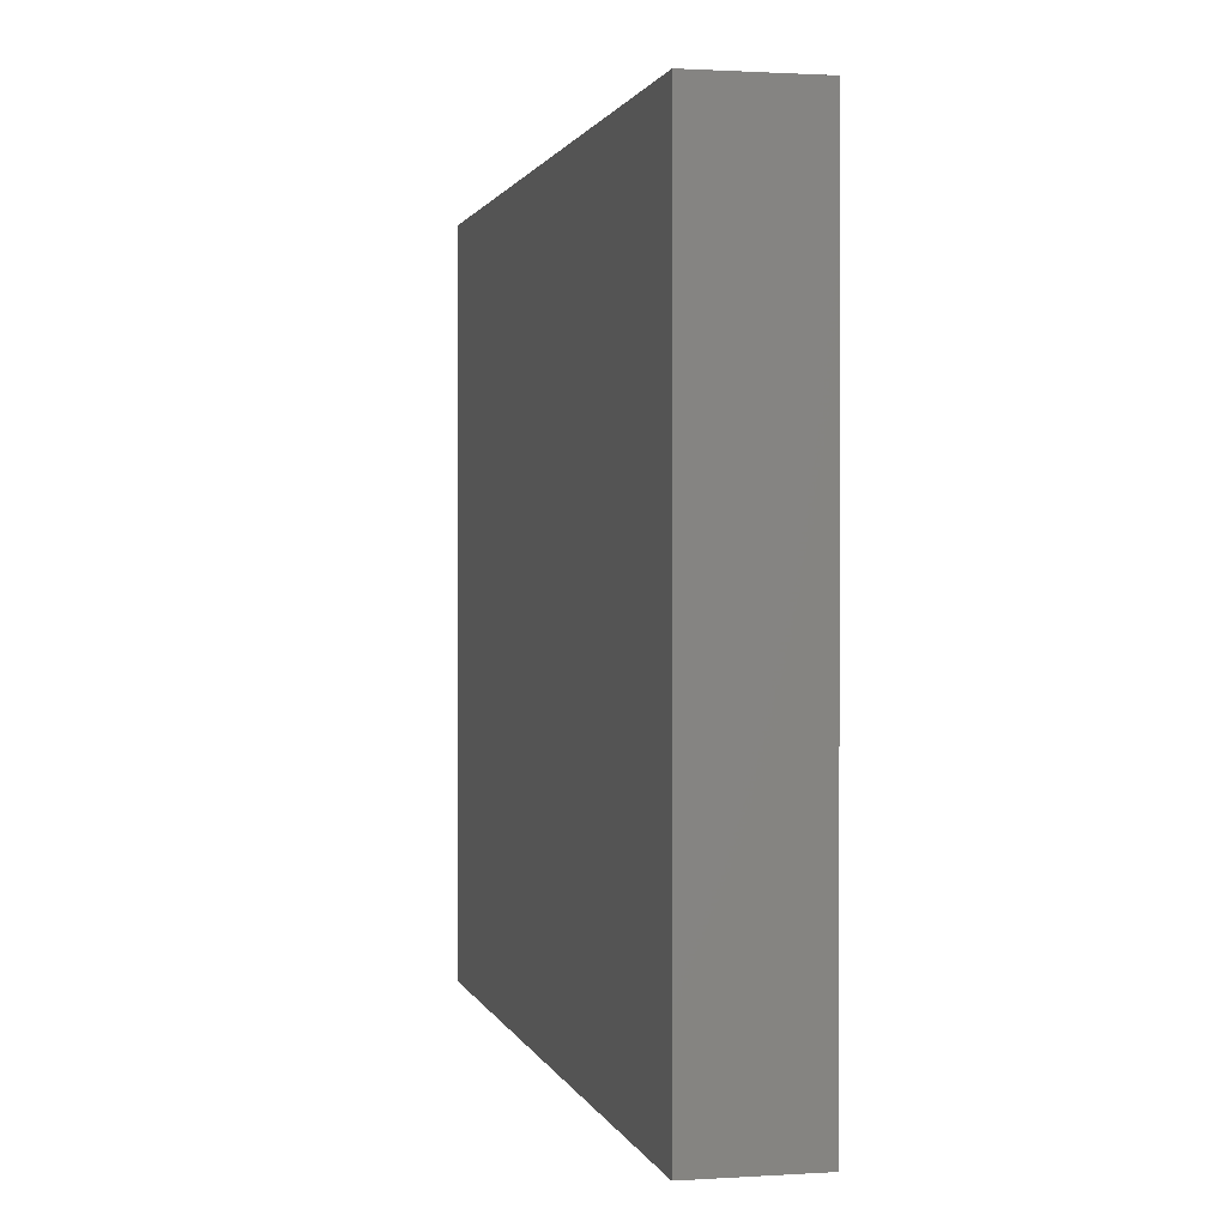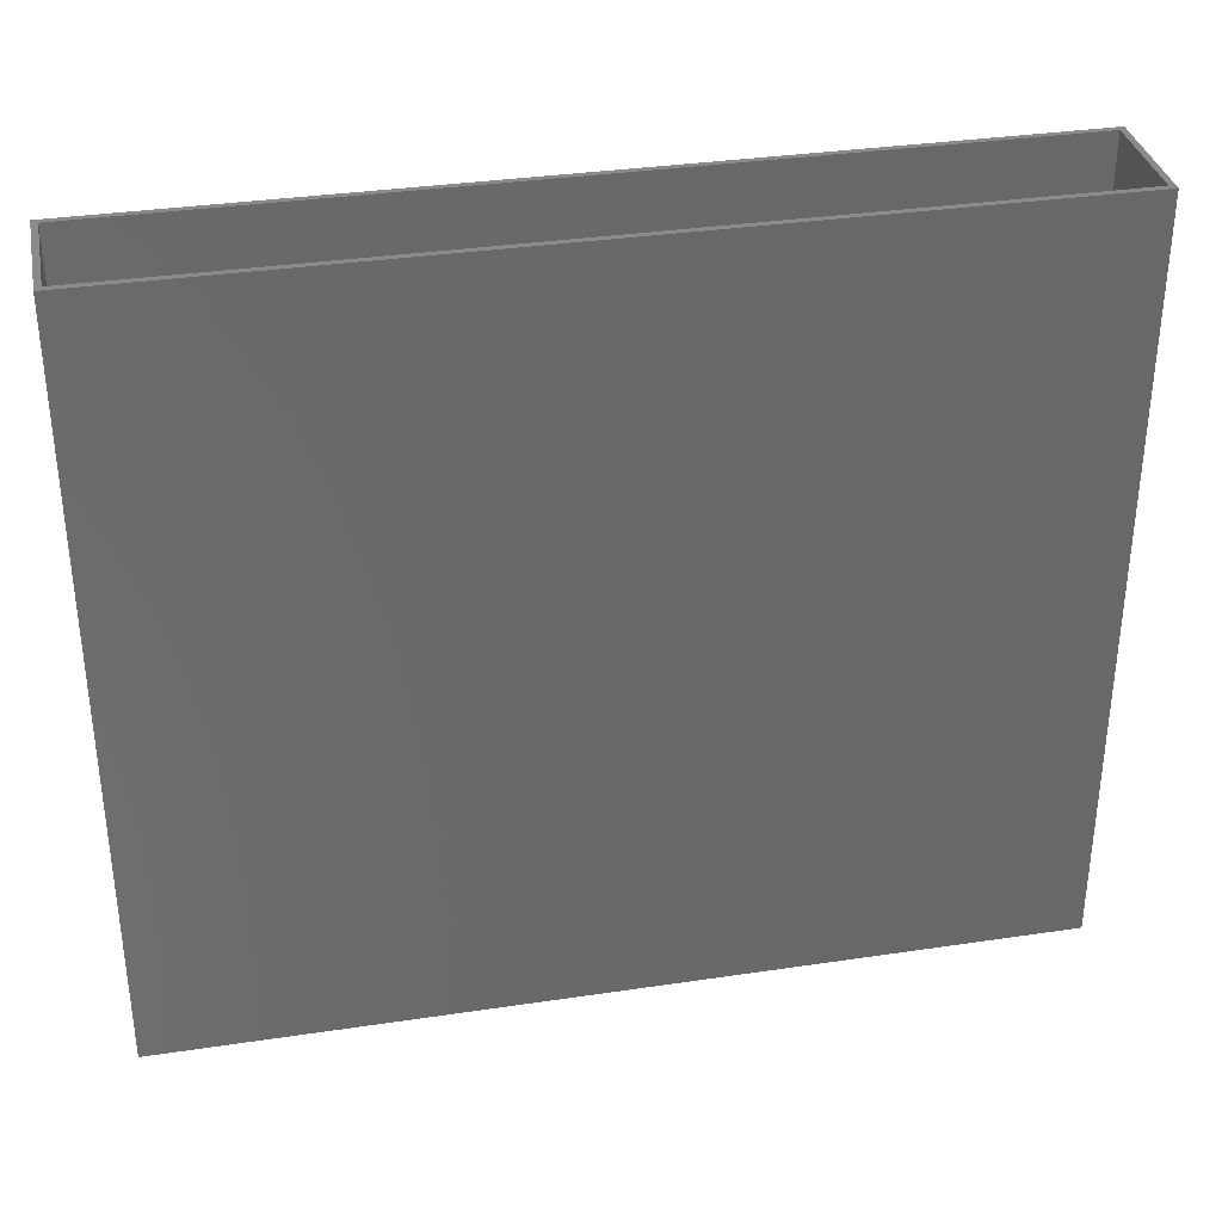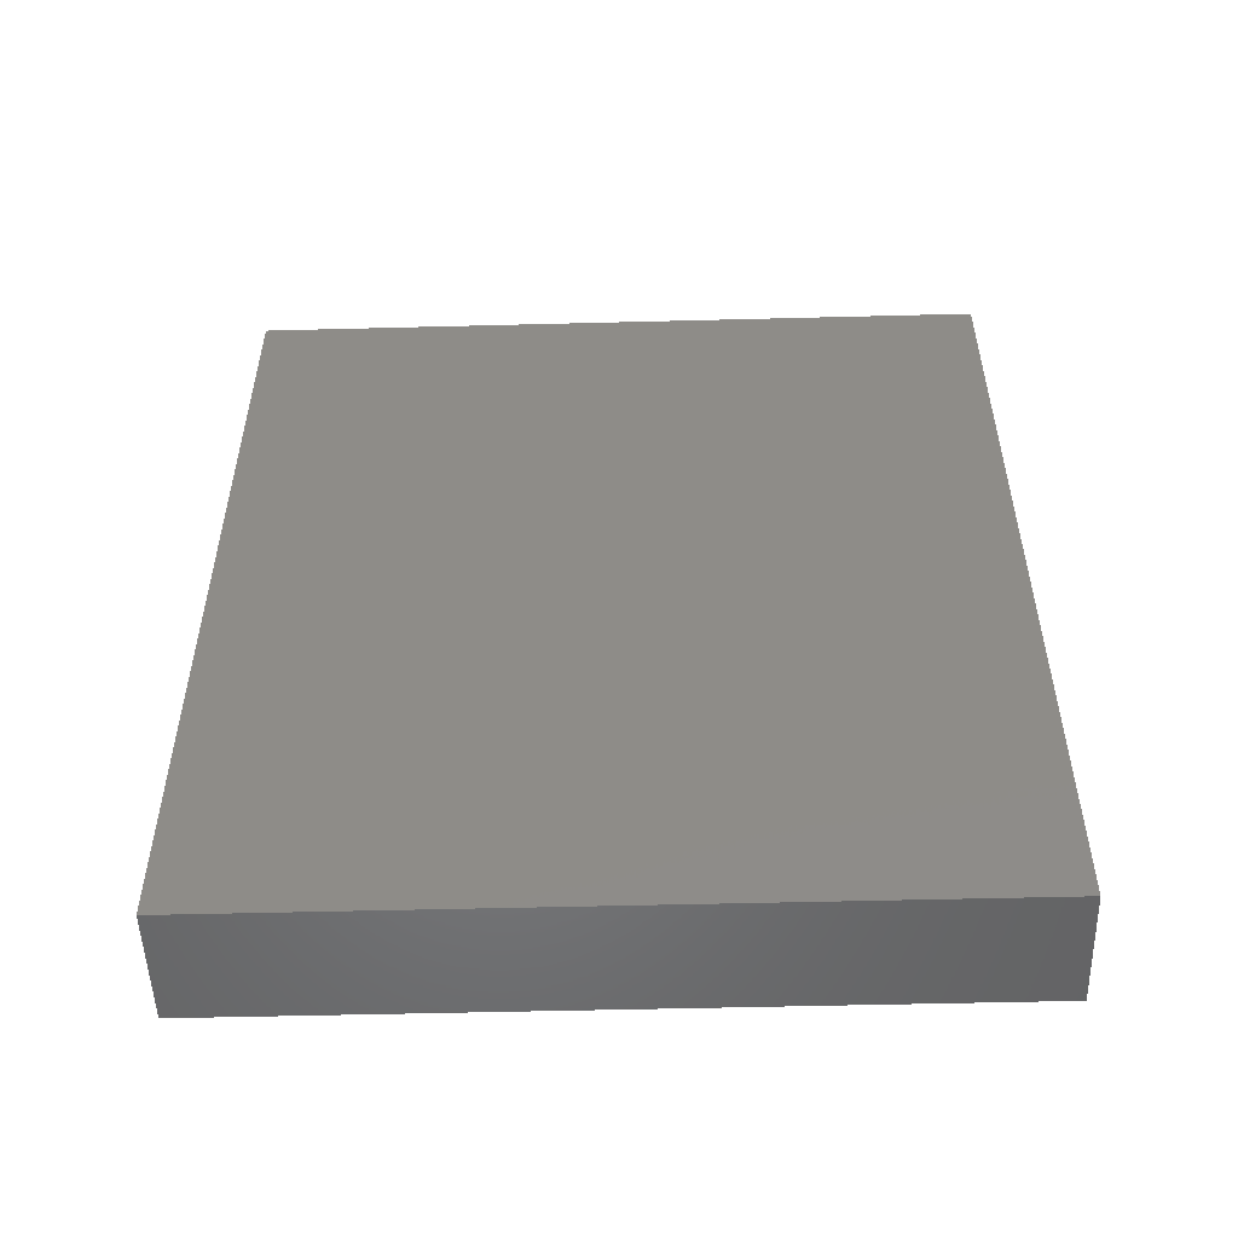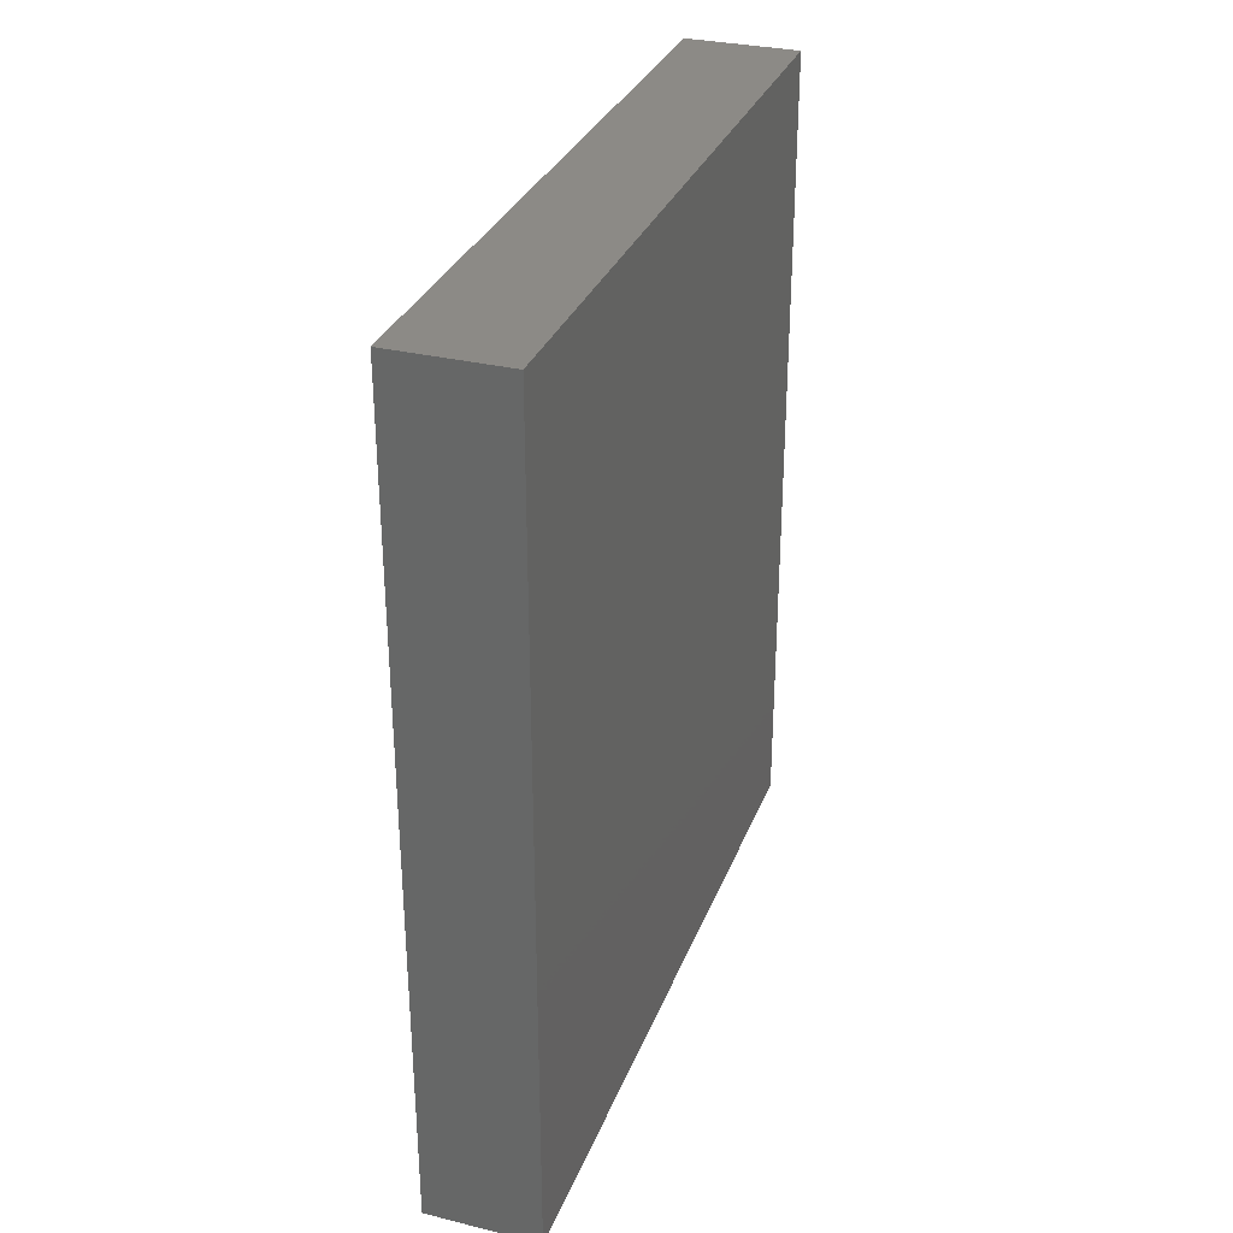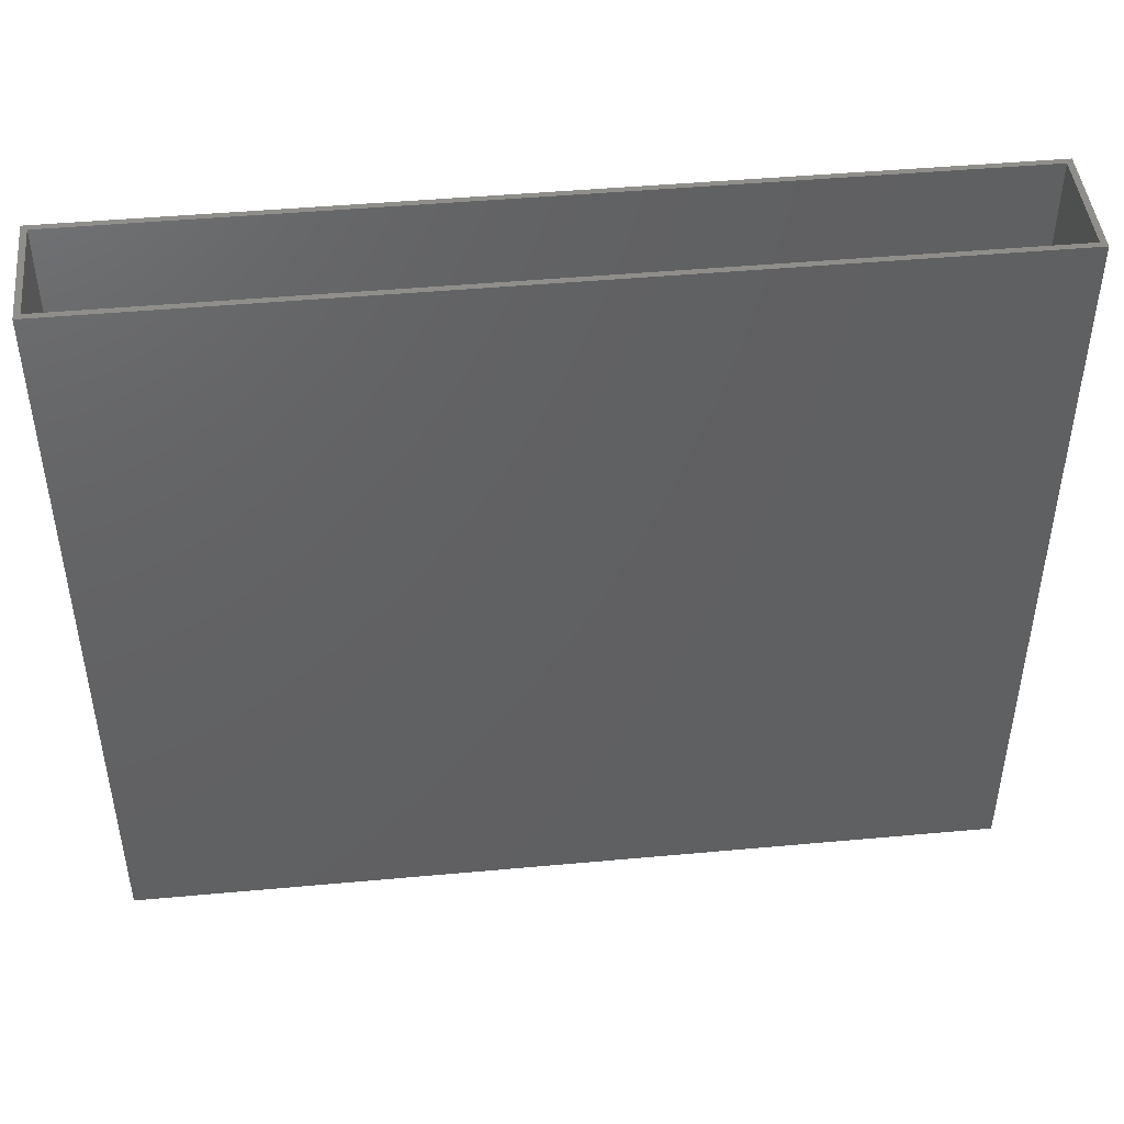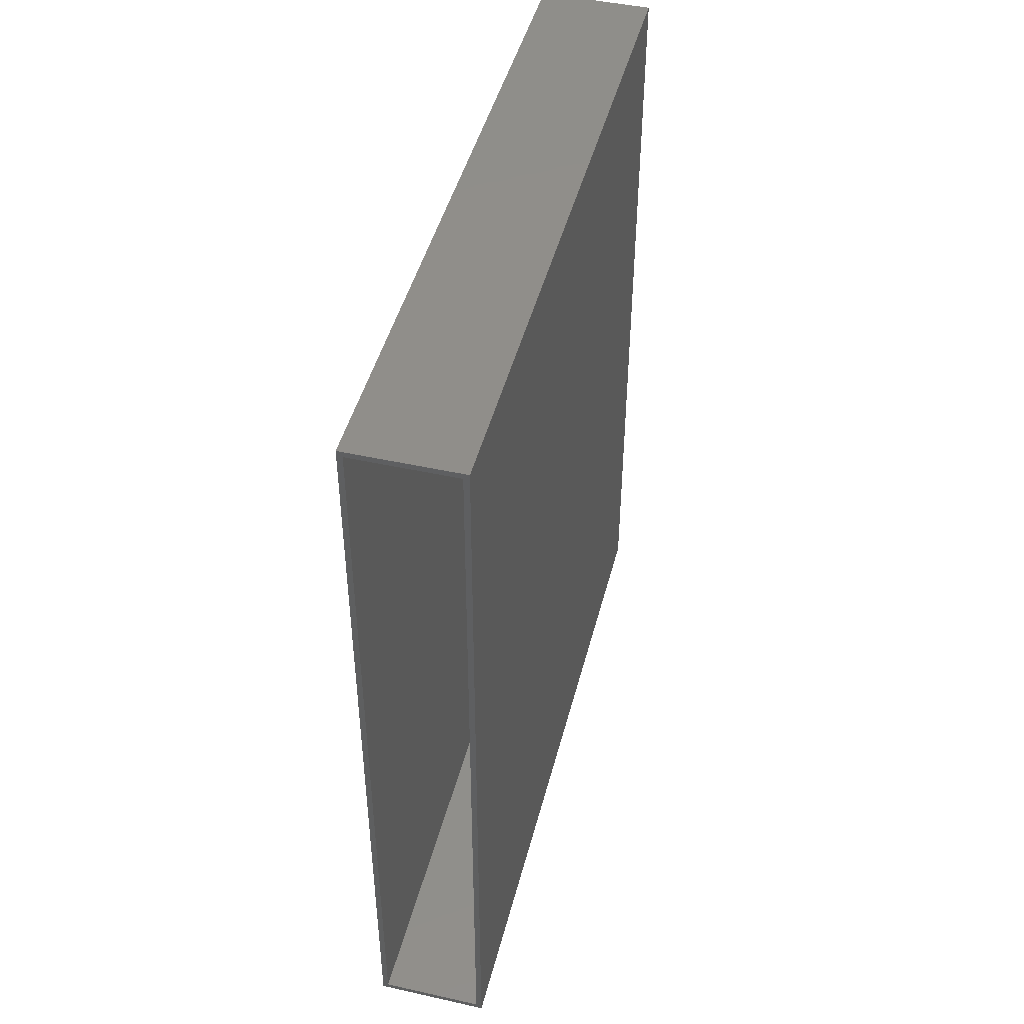
<metadata>
{"format":"stl","ext":"stl","renderer":"f3d","projection":"perspective","resolution":1024,"background":"white","views":[{"elev":1.2,"azim":167.1,"up":"+Z"},{"elev":34.2,"azim":-101.4,"up":"+Z"},{"elev":-51.7,"azim":91.6,"up":"+Y"},{"elev":31.5,"azim":-161.0,"up":"+Y"},{"elev":45.6,"azim":84.0,"up":"+Z"},{"elev":45.9,"azim":14.3,"up":"+Y"}]}
</metadata>
<code>
# stl→obj: 16 verts, 28 faces
v -5.503e-17 0.3984 0.6007
v 0.007812 0.3906 0.6007
v 0.1562 0.3984 0.6007
v -5.503e-17 -0.75 0.6007
v 0.007812 -0.7422 0.6007
v 0.1562 -0.75 0.6007
v 0.1484 0.3906 0.6007
v 0.1484 -0.7422 0.6007
v 0.1484 0.3906 -0.3828
v 0.007812 0.3906 -0.3828
v 0.1484 -0.7422 -0.3828
v 0.007812 -0.7422 -0.3828
v 0.1562 -0.75 -0.3906
v 0.1562 0.3984 -0.3906
v 0 -0.75 -0.3906
v 3.904e-33 0.3984 -0.3906
f 1 2 3
f 1 4 2
f 4 5 2
f 4 6 5
f 2 7 3
f 6 3 7
f 6 7 8
f 6 8 5
f 9 7 10
f 10 7 2
f 8 11 5
f 5 11 12
f 5 12 2
f 2 12 10
f 8 7 11
f 11 7 9
f 11 9 12
f 12 9 10
f 13 14 6
f 6 14 3
f 15 4 16
f 16 4 1
f 6 4 13
f 13 4 15
f 14 16 3
f 3 16 1
f 13 15 14
f 14 15 16

</code>
